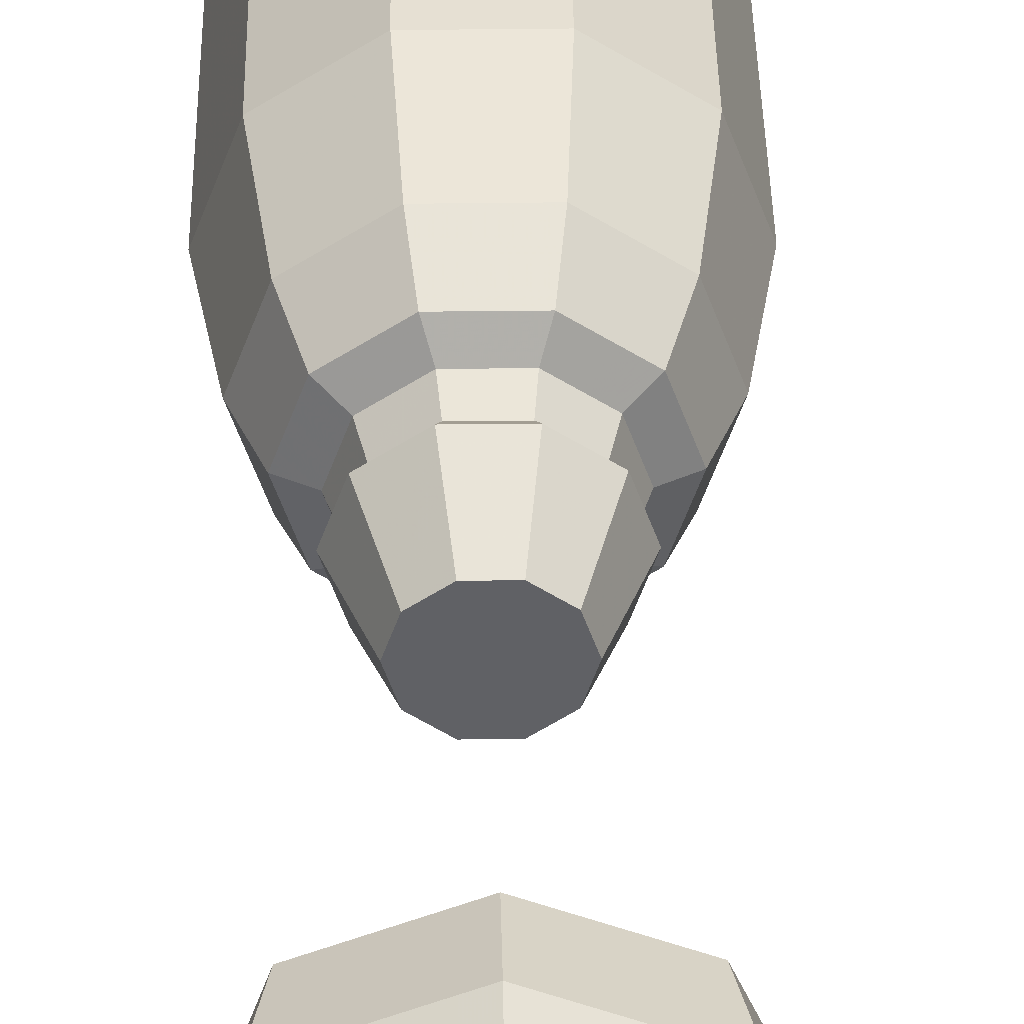
<metadata>
{"format":"obj","ext":"obj","renderer":"f3d","projection":"perspective","resolution":1024,"background":"white","views":[{"elev":40.6,"azim":179.2,"up":"+Y"}]}
</metadata>
<code>
g Object01
v -29.6 -110.9 4746
v -31.29 -56.64 4884
v -77.02 -71.63 4846
v -80.5 -48.25 4947
v -31.42 -42.43 4988
v -17.28 -17.57 5045
v -90.39 -14.26 4976
v -69.16 37.46 5086
v -2.813 -9.995 5128
v -82.56 -14.08 5170
v -81.83 -36.01 5210
v -17.6 -29.87 5212
v -68.84 -41.87 5247
v -87.12 -78.69 5304
v 11.86 -106.8 4853
v 17.34 -102.6 4961
v 6.007 -100.2 5022
v 29.03 -97.73 5085
v 3.878 -94.44 5170
v 11.59 -100.5 5210
v -22.73 -89.95 5247
f 1 2 3
f 4 3 2
f 2 5 4
f 6 7 4
f 4 5 6
f 8 7 6
f 6 9 8
f 10 8 9
f 11 10 9
f 9 12 11
f 13 11 12
f 14 13 12
f 1 15 2
f 15 16 5
f 5 2 15
f 16 17 6
f 6 5 16
f 17 18 9
f 9 6 17
f 9 18 19
f 19 20 12
f 12 9 19
f 12 20 21
f 12 21 14
g Object02
v 69.19 -66.5 2144
v 91.18 -82.5 2130
v 112.5 -16.82 2130
v 85.34 -16.81 2144
v 91.19 48.86 2130
v 69.2 32.89 2144
v 35.33 89.45 2129
v 26.93 63.61 2144
v -33.72 89.46 2130
v -25.32 63.61 2144
v -89.6 48.88 2130
v -67.6 32.91 2144
v 61.79 -61.08 2175
v 69.19 -66.5 2144
v 85.34 -16.81 2144
v 76.19 -16.78 2175
v 69.2 32.89 2144
v 61.8 27.53 2175
v 26.93 63.61 2144
v 24.11 54.92 2175
v -25.32 63.61 2144
v -22.48 54.93 2175
v -67.6 32.91 2144
v -60.17 27.55 2175
v 71.54 -68.15 2191
v 61.79 -61.08 2175
v 76.19 -16.78 2175
v 88.24 -16.77 2191
v 61.8 27.53 2175
v 71.55 34.62 2190
v 24.11 54.92 2175
v 27.84 66.39 2190
v -22.48 54.93 2175
v -26.19 66.4 2190
v -60.17 27.55 2175
v -69.91 34.64 2191
v 45.94 -49.45 2276
v 71.54 -68.15 2191
v 88.24 -16.77 2191
v 56.59 -16.68 2276
v 71.55 34.62 2190
v 45.95 16.08 2276
v 27.84 66.39 2190
v 18.08 36.34 2276
v -26.19 66.4 2190
v -16.38 36.34 2276
v -69.91 34.64 2191
v -44.25 16.09 2276
v -67.6 32.91 2144
v -89.6 48.88 2130
v -110.9 -16.8 2130
v -83.75 -16.79 2144
v -89.61 -82.47 2130
v -67.61 -66.48 2144
v -33.75 -123.1 2130
v -25.34 -97.2 2144
v 35.31 -123.1 2130
v 26.91 -97.21 2144
v 91.18 -82.5 2130
v 69.19 -66.5 2144
v -60.17 27.55 2175
v -67.6 32.91 2144
v -83.75 -16.79 2144
v -74.58 -16.76 2175
v -67.61 -66.48 2144
v -60.18 -61.07 2175
v -25.34 -97.2 2144
v -22.5 -88.46 2175
v 26.91 -97.21 2144
v 24.09 -88.46 2175
v 69.19 -66.5 2144
v 61.79 -61.08 2175
v -69.91 34.64 2191
v -60.17 27.55 2175
v -74.58 -16.76 2175
v -86.61 -16.74 2191
v -60.18 -61.07 2175
v -69.92 -68.13 2191
v -22.5 -88.46 2175
v -26.21 -99.9 2191
v 24.09 -88.46 2175
v 27.82 -99.9 2191
v 61.79 -61.08 2175
v 71.54 -68.15 2191
v -44.25 16.09 2276
v -69.91 34.64 2191
v -86.61 -16.74 2191
v -54.9 -16.67 2276
v -69.92 -68.13 2191
v -44.26 -49.44 2276
v -26.21 -99.9 2191
v -16.39 -69.7 2276
v 27.82 -99.9 2191
v 18.07 -69.7 2276
v 71.54 -68.15 2191
v 45.94 -49.45 2276
v 101.8 56.04 1275
v 38.54 99.55 1224
v 42.41 111.4 1527
v 110.1 62.2 1527
v -37.33 98.67 1201
v -41.24 111.4 1527
v -96.61 52.83 1142
v -108.9 62.23 1527
v -120.5 -17.65 1168
v -134.8 -17.33 1527
v -95.38 -87.3 1104
v -108.9 -96.89 1527
v -36.65 -131.7 1142
v -41.28 -146.1 1527
v 110.1 -96.92 1527
v 97.92 -88.53 1157
v 123.9 -17.63 1230
v 135.9 -17.36 1527
v 91.19 48.86 2130
v 109.7 62.29 2070
v 42.41 111.2 2070
v 35.33 89.45 2129
v -40.84 111.2 2070
v -33.72 89.46 2130
v -108.2 62.32 2070
v -89.6 48.88 2130
v -133.9 -16.85 2070
v -110.9 -16.8 2130
v -108.2 -96.02 2070
v -89.61 -82.47 2130
v -40.87 -145 2070
v -33.75 -123.1 2130
v 42.37 -145 2070
v 35.31 -123.1 2130
v 109.7 -96.04 2070
v 91.18 -82.5 2130
v 91.18 -82.5 2130
v 109.7 -96.04 2070
v 135.5 -16.88 2070
v 112.5 -16.82 2130
v 124 72.54 1951
v 47.81 127.9 1951
v 153 -16.99 1951
v -46.33 127.9 1951
v -122.5 72.57 1951
v -151.6 -16.95 1951
v -122.5 -106.5 1951
v -46.36 -161.8 1951
v 47.77 -161.8 1951
v 123.9 -106.5 1951
v 123.9 -106.5 1951
v 56.59 -16.68 2276
v 0.8453 -16.68 2276
v 45.94 -49.45 2276
v 45.95 16.08 2276
v 18.08 36.34 2276
v -16.38 36.34 2276
v -44.25 16.09 2276
v -54.9 -16.67 2276
v -44.26 -49.44 2276
v -16.39 -69.7 2276
v 18.07 -69.7 2276
v 42.38 -146.1 1527
v 110.1 -96.92 1527
v 37.85 -132.9 1172
v 97.92 -88.53 1157
f 22 23 24
f 24 25 22
f 25 24 26
f 26 27 25
f 27 26 28
f 28 29 27
f 29 28 30
f 30 31 29
f 31 30 32
f 32 33 31
f 34 35 36
f 36 37 34
f 37 36 38
f 38 39 37
f 39 38 40
f 40 41 39
f 41 40 42
f 42 43 41
f 43 42 44
f 44 45 43
f 46 47 48
f 48 49 46
f 49 48 50
f 50 51 49
f 51 50 52
f 52 53 51
f 53 52 54
f 54 55 53
f 55 54 56
f 56 57 55
f 58 59 60
f 60 61 58
f 61 60 62
f 62 63 61
f 63 62 64
f 64 65 63
f 65 64 66
f 66 67 65
f 67 66 68
f 68 69 67
f 70 71 72
f 72 73 70
f 73 72 74
f 74 75 73
f 75 74 76
f 76 77 75
f 77 76 78
f 78 79 77
f 79 78 80
f 80 81 79
f 82 83 84
f 84 85 82
f 85 84 86
f 86 87 85
f 87 86 88
f 88 89 87
f 89 88 90
f 90 91 89
f 91 90 92
f 92 93 91
f 94 95 96
f 96 97 94
f 97 96 98
f 98 99 97
f 99 98 100
f 100 101 99
f 101 100 102
f 102 103 101
f 103 102 104
f 104 105 103
f 106 107 108
f 108 109 106
f 109 108 110
f 110 111 109
f 111 110 112
f 112 113 111
f 113 112 114
f 114 115 113
f 115 114 116
f 116 117 115
f 118 119 120
f 120 121 118
f 119 122 123
f 123 120 119
f 122 124 125
f 125 123 122
f 125 124 126
f 126 127 125
f 126 128 129
f 129 127 126
f 128 130 131
f 131 129 128
f 132 133 134
f 134 135 132
f 135 134 118
f 118 121 135
f 136 137 138
f 138 139 136
f 139 138 140
f 140 141 139
f 141 140 142
f 142 143 141
f 143 142 144
f 144 145 143
f 145 144 146
f 146 147 145
f 147 146 148
f 148 149 147
f 149 148 150
f 150 151 149
f 151 150 152
f 152 153 151
f 154 155 156
f 156 157 154
f 157 156 137
f 137 136 157
f 138 137 158
f 158 159 138
f 160 158 137
f 137 156 160
f 140 138 159
f 159 161 140
f 142 140 161
f 161 162 142
f 144 142 162
f 162 163 144
f 146 144 163
f 163 164 146
f 148 146 164
f 164 165 148
f 150 148 165
f 165 166 150
f 152 150 166
f 166 167 152
f 156 155 168
f 168 160 156
f 169 170 171
f 172 170 169
f 173 170 172
f 174 170 173
f 175 170 174
f 176 170 175
f 177 170 176
f 178 170 177
f 179 170 178
f 171 170 179
f 159 158 121
f 121 120 159
f 161 159 120
f 120 123 161
f 162 161 123
f 123 125 162
f 163 162 125
f 125 127 163
f 164 163 127
f 127 129 164
f 165 164 129
f 129 131 165
f 166 165 131
f 131 180 166
f 167 166 180
f 180 181 167
f 160 168 132
f 132 135 160
f 158 160 135
f 135 121 158
f 181 180 182
f 182 183 181
f 182 180 131
f 131 130 182
g Object02
v 123.9 -17.63 1230
v 55.6 31.67 1244
v 101.8 56.04 1275
v 37.85 -132.9 1172
v -36.65 -131.7 1142
v -40.74 -47.29 1159
v 97.92 -88.53 1157
v -95.38 -87.3 1104
v -120.5 -17.65 1168
v -96.61 52.83 1142
v -37.33 98.67 1201
v 38.54 99.55 1224
f 184 185 186
f 187 188 189
f 189 190 187
f 190 189 185
f 185 184 190
f 188 191 189
f 191 192 189
f 189 192 193
f 189 193 194
f 194 185 189
f 185 194 195
f 195 186 185
g juqing_yewai_562_zhuzi02a
v -108.8 93.41 2623
v -62.42 46.95 2558
v -88.67 -16.41 2558
v -154.3 -16.35 2623
v 0.9925 138.9 2623
v 0.9603 73.2 2558
v 110.8 93.38 2623
v 64.33 46.94 2558
v 156.2 -16.39 2623
v 90.57 -16.44 2558
v -125.7 110.5 2713
v -178.2 -16.27 2713
v 1.029 163 2713
v 127.8 110.4 2713
v -108.7 93.57 2803
v -154.2 -16.19 2803
v 1.059 139 2802
v 110.8 93.54 2802
v -62.3 47.23 2868
v -88.56 -16.14 2868
v 1.076 73.47 2868
v 64.44 47.22 2868
v 0.9406 -16.45 2534
v 1.074 -16.13 2892
v -108.8 -126.1 2623
v -62.43 -79.79 2558
v 0.9552 -171.6 2623
v 0.9387 -106 2558
v 110.7 -126.1 2623
v 64.31 -79.81 2558
v -125.8 -143 2713
v 0.9856 -195.5 2713
v 127.7 -143 2713
v -108.7 -126 2803
v 1.022 -171.4 2803
v -62.31 -79.51 2868
v 1.054 -105.8 2868
v 61.82 -160.2 2751
v 67.19 -144 2803
v 133.7 -83.39 2643
v 137.1 53.56 2660
v 141.7 76.87 2713
v 57.35 -122.7 2828
f 196 197 198
f 198 199 196
f 200 201 197
f 197 196 200
f 202 203 201
f 201 200 202
f 204 205 203
f 203 202 204
f 206 196 199
f 199 207 206
f 208 200 196
f 196 206 208
f 209 202 200
f 200 208 209
f 210 206 207
f 207 211 210
f 212 208 206
f 206 210 212
f 213 209 208
f 208 212 213
f 214 210 211
f 211 215 214
f 216 212 210
f 210 214 216
f 217 213 212
f 212 216 217
f 197 218 198
f 201 218 197
f 203 218 201
f 205 218 203
f 215 219 214
f 214 219 216
f 216 219 217
f 220 199 198
f 198 221 220
f 222 220 221
f 221 223 222
f 224 222 223
f 223 225 224
f 204 224 225
f 225 205 204
f 226 207 199
f 199 220 226
f 227 226 220
f 220 222 227
f 228 227 222
f 222 224 228
f 229 211 207
f 207 226 229
f 230 229 226
f 226 227 230
f 231 215 211
f 211 229 231
f 232 231 229
f 229 230 232
f 221 198 218
f 223 221 218
f 225 223 218
f 205 225 218
f 215 231 219
f 231 232 219
f 230 227 233
f 233 234 230
f 228 224 235
f 236 204 202
f 236 202 209
f 236 209 237
f 237 209 213
f 224 204 235
f 227 228 233
f 230 234 238
f 238 232 230
g juqing_yewai_562_zhuzi02a
v 6.706 -37.31 2831
v 110.8 93.54 2802
v 110.8 93.54 2802
v 64.44 47.22 2868
v 110.8 93.54 2802
v 1.054 -105.8 2868
v 1.074 -16.13 2892
v 57.35 -122.7 2828
v 133.7 -83.39 2643
v 156.2 -16.39 2623
v 105 -16.34 2673
v 137.1 53.56 2660
v 141.7 76.87 2713
v 127.7 -143 2713
v 67.76 -16.26 2754
v 61.82 -160.2 2751
v 67.19 -144 2803
f 239 240 241
f 242 239 241
f 242 241 243
f 244 239 245
f 239 244 246
f 247 248 249
f 249 250 251
f 252 247 253
f 251 243 241
f 251 241 240
f 253 251 240
f 254 253 239
f 239 255 254
f 239 253 240
f 254 252 253
f 246 255 239
f 253 249 251
f 247 249 253
f 249 248 250
f 242 245 239
g Object01
v 69.61 -65.48 3282
v 85.76 -15.79 3282
v 113 -15.78 3296
v 91.61 -81.45 3296
v 69.62 33.91 3282
v 91.63 49.9 3296
v 27.35 64.62 3282
v 35.76 90.49 3296
v -24.9 64.63 3282
v -33.29 90.5 3296
v -67.17 33.92 3282
v -89.16 49.92 3296
v 62.19 -60.12 3251
v 76.59 -15.82 3251
v 85.76 -15.79 3282
v 69.61 -65.48 3282
v 62.2 28.49 3251
v 69.62 33.91 3282
v 24.51 55.88 3251
v 27.35 64.62 3282
v -22.08 55.89 3251
v -24.9 64.63 3282
v -59.77 28.51 3251
v -67.17 33.92 3282
v 71.92 -67.22 3235
v 88.63 -15.83 3235
v 76.59 -15.82 3251
v 62.19 -60.12 3251
v 71.94 35.56 3235
v 62.2 28.49 3251
v 28.23 67.32 3235
v 24.51 55.88 3251
v -25.8 67.33 3235
v -22.08 55.89 3251
v -69.52 35.57 3235
v -59.77 28.51 3251
v 46.27 -48.67 3150
v 56.92 -15.9 3150
v 88.63 -15.83 3235
v 71.92 -67.22 3235
v 46.27 16.86 3150
v 71.94 35.56 3235
v 18.4 37.12 3150
v 28.23 67.32 3235
v -16.05 37.12 3150
v -25.8 67.33 3235
v -43.93 16.88 3150
v -69.52 35.57 3235
v -67.17 33.92 3282
v -83.33 -15.77 3282
v -110.5 -15.75 3296
v -89.16 49.92 3296
v -67.19 -65.47 3282
v -89.18 -81.43 3296
v -24.92 -96.18 3282
v -33.32 -122 3296
v 27.33 -96.19 3282
v 35.74 -122 3296
v 69.61 -65.48 3282
v 91.61 -81.45 3296
v -59.77 28.51 3251
v -74.18 -15.8 3251
v -83.33 -15.77 3282
v -67.17 33.92 3282
v -59.78 -60.11 3251
v -67.19 -65.47 3282
v -22.1 -87.5 3251
v -24.92 -96.18 3282
v 24.49 -87.5 3251
v 27.33 -96.19 3282
v 62.19 -60.12 3251
v 69.61 -65.48 3282
v -69.52 35.57 3235
v -86.22 -15.81 3235
v -74.18 -15.8 3251
v -59.77 28.51 3251
v -69.53 -67.2 3235
v -59.78 -60.11 3251
v -25.82 -98.96 3235
v -22.1 -87.5 3251
v 28.21 -98.97 3235
v 24.49 -87.5 3251
v 71.92 -67.22 3235
v 62.19 -60.12 3251
v -43.93 16.88 3150
v -54.58 -15.89 3150
v -86.22 -15.81 3235
v -69.52 35.57 3235
v -43.94 -48.66 3150
v -69.53 -67.2 3235
v -16.06 -68.92 3150
v -25.82 -98.96 3235
v 18.39 -68.92 3150
v 28.21 -98.97 3235
v 46.27 -48.67 3150
v 71.92 -67.22 3235
v 104.3 60.44 5425
v 41.1 106.4 5425
v 2.015 -13.87 5425
v -37.04 106.4 5425
v -100.3 60.47 5425
v -124.4 -13.85 5425
v -100.3 -88.18 5425
v -37.07 -134.1 5425
v 41.07 -134.1 5425
v 104.3 -88.2 5425
v 128.5 -13.88 5425
v 28.02 -94.44 5170
v 30.01 -100.5 5210
v 11.59 -100.5 5210
v 3.878 -94.44 5170
v 75.47 -67.5 5210
v 70.26 -63.76 5170
v -88.97 -14.05 5210
v -71.6 39.38 5210
v -66.42 35.57 5170
v -82.56 -14.08 5170
v -81.83 -36.01 5210
v -22.73 -89.95 5247
v -32.07 -118.7 5304
v -87.12 -78.69 5304
v 26.61 -89.96 5247
v 35.98 -118.7 5304
v 66.53 -60.96 5247
v 91.04 -78.71 5304
v -87.1 50.76 5303
v -62.64 32.91 5247
v -77.89 -14.02 5247
v -108.1 -13.96 5304
v -68.84 -41.87 5247
v -25.59 -98.76 5326
v -70.17 -66.36 5326
v -87.12 -78.69 5304
v -32.07 -118.7 5304
v 29.52 -98.77 5326
v 35.98 -118.7 5304
v 74.12 -66.38 5326
v 91.04 -78.71 5304
v -87.2 -13.94 5326
v -70.16 38.47 5326
v -87.1 50.76 5303
v -108.1 -13.96 5304
v -22.04 -87.85 5356
v -60.9 -59.61 5356
v 26 -87.85 5356
v 64.87 -59.62 5356
v -75.74 -13.92 5356
v -60.89 31.77 5356
v -29.86 -111.9 5387
v -81.38 -74.47 5386
v -60.9 -59.61 5356
v -22.04 -87.85 5356
v 33.84 -111.9 5386
v 26 -87.85 5356
v 85.37 -74.49 5386
v 64.87 -59.62 5356
v -101.1 -13.89 5386
v -81.37 46.69 5386
v -60.89 31.77 5356
v -75.74 -13.92 5356
v -36.49 -132.3 5392
v -98.75 -87.08 5392
v 40.47 -132.3 5392
v 102.7 -87.1 5392
v -122.5 -13.88 5392
v -98.73 59.31 5392
v 104.3 -88.2 5425
v 41.07 -134.1 5425
v 40.47 -132.3 5392
v 102.7 -87.1 5392
v -37.07 -134.1 5425
v -36.49 -132.3 5392
v -100.3 -88.18 5425
v -98.75 -87.08 5392
v -124.4 -13.85 5425
v -122.5 -13.88 5392
v -100.3 60.47 5425
v -98.73 59.31 5392
v 30.03 72.39 5210
v 75.48 39.36 5210
v 70.27 35.55 5170
v 28.03 66.25 5170
v -26.14 72.4 5210
v -24.18 66.25 5170
v -66.42 35.57 5170
v 92.83 -14.07 5210
v 70.26 -63.76 5170
v 86.4 -14.1 5170
v 91.06 50.74 5303
v 66.54 32.89 5247
v 26.63 61.9 5247
v 36.01 90.74 5303
v -22.71 61.91 5247
v -32.04 90.75 5303
v 81.79 -14.04 5247
v 112.1 -13.99 5303
v 29.54 70.85 5326
v 74.13 38.45 5326
v 91.06 50.74 5303
v 36.01 90.74 5303
v -25.57 70.86 5326
v -32.04 90.75 5303
v -70.16 38.47 5326
v 91.15 -13.97 5326
v 112.1 -13.99 5303
v 26.02 59.99 5356
v 64.88 31.75 5356
v -22.02 60 5356
v 79.72 -13.94 5356
v 33.86 84.11 5386
v 85.38 46.67 5386
v 64.88 31.75 5356
v 26.02 59.99 5356
v -29.83 84.12 5386
v -22.02 60 5356
v 105.1 -13.91 5386
v 79.72 -13.94 5356
v 40.5 104.5 5392
v 102.8 59.28 5392
v -36.46 104.5 5392
v 126.5 -13.91 5392
v -37.04 106.4 5425
v -36.46 104.5 5392
v 41.1 106.4 5425
v 40.5 104.5 5392
v 104.3 60.44 5425
v 102.8 59.28 5392
v 128.5 -13.88 5425
v 126.5 -13.91 5392
v 38.2 97.75 4322
v 97.4 54.73 4322
v 111 64.32 3899
v 43.29 113.5 3899
v -34.97 97.75 4322
v -40.36 113.5 3899
v -94.17 54.75 4322
v -108 64.34 3899
v -116.8 -14.84 4322
v -133.9 -15.21 3899
v -94.19 -84.43 4322
v -108.1 -94.77 3899
v -34.99 -127.4 4322
v -40.39 -144 3899
v 38.18 -127.5 4322
v 43.26 -144 3899
v 97.38 -84.45 4322
v 110.9 -94.8 3899
v 120 -14.87 4322
v 97.38 -84.45 4322
v 110.9 -94.8 3899
v 136.8 -15.25 3899
v 91.63 49.9 3296
v 35.76 90.49 3296
v 42.88 112.4 3356
v 110.2 63.44 3356
v -33.29 90.5 3296
v -40.36 112.4 3356
v -89.16 49.92 3296
v -107.7 63.47 3356
v -110.5 -15.75 3296
v -133.4 -15.7 3356
v -89.18 -81.43 3296
v -107.7 -94.87 3356
v -33.32 -122 3296
v -40.39 -143.8 3356
v 35.74 -122 3296
v 42.85 -143.8 3356
v 91.61 -81.45 3296
v 110.2 -94.9 3356
v 91.61 -81.45 3296
v 113 -15.78 3296
v 135.9 -15.73 3356
v 110.2 -94.9 3356
v 48.37 129.2 3475
v 124.5 73.9 3475
v 153.6 -15.63 3475
v -45.76 129.3 3475
v -121.9 73.93 3475
v -151 -15.59 3475
v -121.9 -105.1 3475
v -45.79 -160.5 3475
v 48.34 -160.5 3475
v 124.5 -105.1 3475
v 124.5 -105.1 3475
v 56.92 -15.9 3150
v 46.27 -48.67 3150
v 1.169 -15.9 3150
v 46.27 16.86 3150
v 18.4 37.12 3150
v -16.05 37.12 3150
v -43.93 16.88 3150
v -54.58 -15.89 3150
v -43.94 -48.66 3150
v -16.06 -68.92 3150
v 18.39 -68.92 3150
v 28.03 66.25 5170
v 70.27 35.55 5170
v 83.83 45.14 4746
v 33.12 82 4746
v -24.18 66.25 5170
v -29.57 82 4746
v -69.16 37.46 5086
v -80.29 45.16 4746
v -90.39 -14.26 4976
v -99.67 -14.46 4746
v -80.31 -74.09 4746
v -77.02 -71.63 4846
v -80.5 -48.25 4947
v -29.6 -110.9 4746
v 29.03 -97.73 5085
v 28.02 -94.44 5170
v 3.878 -94.44 5170
v 33.1 -110.9 4746
v 70.26 -63.76 5170
v 83.82 -74.11 4746
v 86.4 -14.1 5170
v 70.26 -63.76 5170
v 83.82 -74.11 4746
v 103.2 -14.49 4746
v -82.56 -14.08 5170
v -66.42 35.57 5170
v 11.86 -106.8 4853
v 6.007 -100.2 5022
v 17.34 -102.6 4961
f 256 257 258
f 258 259 256
f 257 260 261
f 261 258 257
f 260 262 263
f 263 261 260
f 262 264 265
f 265 263 262
f 264 266 267
f 267 265 264
f 268 269 270
f 270 271 268
f 269 272 273
f 273 270 269
f 272 274 275
f 275 273 272
f 274 276 277
f 277 275 274
f 276 278 279
f 279 277 276
f 280 281 282
f 282 283 280
f 281 284 285
f 285 282 281
f 284 286 287
f 287 285 284
f 286 288 289
f 289 287 286
f 288 290 291
f 291 289 288
f 292 293 294
f 294 295 292
f 293 296 297
f 297 294 293
f 296 298 299
f 299 297 296
f 298 300 301
f 301 299 298
f 300 302 303
f 303 301 300
f 304 305 306
f 306 307 304
f 305 308 309
f 309 306 305
f 308 310 311
f 311 309 308
f 310 312 313
f 313 311 310
f 312 314 315
f 315 313 312
f 316 317 318
f 318 319 316
f 317 320 321
f 321 318 317
f 320 322 323
f 323 321 320
f 322 324 325
f 325 323 322
f 324 326 327
f 327 325 324
f 328 329 330
f 330 331 328
f 329 332 333
f 333 330 329
f 332 334 335
f 335 333 332
f 334 336 337
f 337 335 334
f 336 338 339
f 339 337 336
f 340 341 342
f 342 343 340
f 341 344 345
f 345 342 341
f 344 346 347
f 347 345 344
f 346 348 349
f 349 347 346
f 348 350 351
f 351 349 348
f 352 353 354
f 353 355 354
f 355 356 354
f 356 357 354
f 357 358 354
f 358 359 354
f 359 360 354
f 360 361 354
f 361 362 354
f 362 352 354
f 363 364 365
f 365 366 363
f 367 364 363
f 363 368 367
f 369 370 371
f 371 372 369
f 372 373 369
f 374 375 376
f 375 374 377
f 377 378 375
f 378 377 379
f 379 380 378
f 381 382 383
f 383 384 381
f 384 383 385
f 385 376 384
f 386 387 388
f 388 389 386
f 390 386 389
f 389 391 390
f 392 390 391
f 391 393 392
f 394 395 396
f 396 397 394
f 387 394 397
f 397 388 387
f 398 399 387
f 387 386 398
f 400 398 386
f 386 390 400
f 401 400 390
f 390 392 401
f 402 403 395
f 395 394 402
f 399 402 394
f 394 387 399
f 404 405 406
f 406 407 404
f 408 404 407
f 407 409 408
f 410 408 409
f 409 411 410
f 412 413 414
f 414 415 412
f 405 412 415
f 415 406 405
f 416 417 405
f 405 404 416
f 418 416 404
f 404 408 418
f 419 418 408
f 408 410 419
f 420 421 413
f 413 412 420
f 417 420 412
f 412 405 417
f 383 382 370
f 370 369 383
f 379 377 364
f 364 367 379
f 365 364 377
f 377 374 365
f 373 385 383
f 383 369 373
f 422 423 424
f 424 425 422
f 423 426 427
f 427 424 423
f 426 428 429
f 429 427 426
f 428 430 431
f 431 429 428
f 430 432 433
f 433 431 430
f 434 435 436
f 436 437 434
f 438 434 437
f 437 439 438
f 370 438 439
f 439 440 370
f 441 367 442
f 442 443 441
f 435 441 443
f 443 436 435
f 444 445 446
f 446 447 444
f 447 446 448
f 448 449 447
f 449 448 382
f 382 381 449
f 380 379 450
f 450 451 380
f 451 450 445
f 445 444 451
f 452 453 454
f 454 455 452
f 456 452 455
f 455 457 456
f 458 456 457
f 457 396 458
f 459 392 393
f 393 460 459
f 453 459 460
f 460 454 453
f 461 462 453
f 453 452 461
f 463 461 452
f 452 456 463
f 403 463 456
f 456 458 403
f 464 401 392
f 392 459 464
f 462 464 459
f 459 453 462
f 465 466 467
f 467 468 465
f 469 465 468
f 468 470 469
f 413 469 470
f 470 414 413
f 471 410 411
f 411 472 471
f 466 471 472
f 472 467 466
f 473 474 466
f 466 465 473
f 475 473 465
f 465 469 475
f 421 475 469
f 469 413 421
f 476 419 410
f 410 471 476
f 474 476 471
f 471 466 474
f 450 379 367
f 367 441 450
f 382 448 438
f 438 370 382
f 448 446 434
f 434 438 448
f 446 445 435
f 435 434 446
f 445 450 441
f 441 435 445
f 432 477 478
f 478 433 432
f 477 479 480
f 480 478 477
f 479 481 482
f 482 480 479
f 481 483 484
f 484 482 481
f 483 422 425
f 425 484 483
f 485 486 487
f 487 488 485
f 489 485 488
f 488 490 489
f 491 489 490
f 490 492 491
f 493 491 492
f 492 494 493
f 495 493 494
f 494 496 495
f 497 495 496
f 496 498 497
f 499 497 498
f 498 500 499
f 501 499 500
f 500 502 501
f 503 504 505
f 505 506 503
f 486 503 506
f 506 487 486
f 507 508 509
f 509 510 507
f 508 511 512
f 512 509 508
f 511 513 514
f 514 512 511
f 513 515 516
f 516 514 513
f 515 517 518
f 518 516 515
f 517 519 520
f 520 518 517
f 519 521 522
f 522 520 519
f 521 523 524
f 524 522 521
f 525 526 527
f 527 528 525
f 526 507 510
f 510 527 526
f 509 529 530
f 530 510 509
f 531 527 510
f 510 530 531
f 512 532 529
f 529 509 512
f 514 533 532
f 532 512 514
f 516 534 533
f 533 514 516
f 518 535 534
f 534 516 518
f 520 536 535
f 535 518 520
f 522 537 536
f 536 520 522
f 524 538 537
f 537 522 524
f 527 531 539
f 539 528 527
f 540 541 542
f 543 540 542
f 544 543 542
f 545 544 542
f 546 545 542
f 547 546 542
f 548 547 542
f 549 548 542
f 550 549 542
f 541 550 542
f 551 552 553
f 553 554 551
f 554 553 486
f 486 485 554
f 530 529 488
f 488 487 530
f 555 551 554
f 554 556 555
f 556 554 485
f 485 489 556
f 529 532 490
f 490 488 529
f 557 555 556
f 556 558 557
f 558 556 489
f 489 491 558
f 532 533 492
f 492 490 532
f 559 557 558
f 558 560 559
f 560 558 491
f 491 493 560
f 533 534 494
f 494 492 533
f 561 562 563
f 563 559 560
f 561 563 560
f 561 560 493
f 493 495 561
f 534 535 496
f 496 494 534
f 564 562 561
f 564 561 495
f 495 497 564
f 535 536 498
f 498 496 535
f 565 566 567
f 568 564 497
f 497 499 568
f 536 537 500
f 500 498 536
f 569 566 565
f 569 565 568
f 570 569 568
f 570 568 499
f 499 501 570
f 537 538 502
f 502 500 537
f 571 572 573
f 573 574 571
f 574 573 504
f 504 503 574
f 539 531 506
f 506 505 539
f 552 571 574
f 574 553 552
f 553 574 503
f 503 486 553
f 531 530 487
f 487 506 531
f 575 576 557
f 557 576 555
f 577 564 568
f 565 578 579
f 568 565 579
f 577 568 579

</code>
